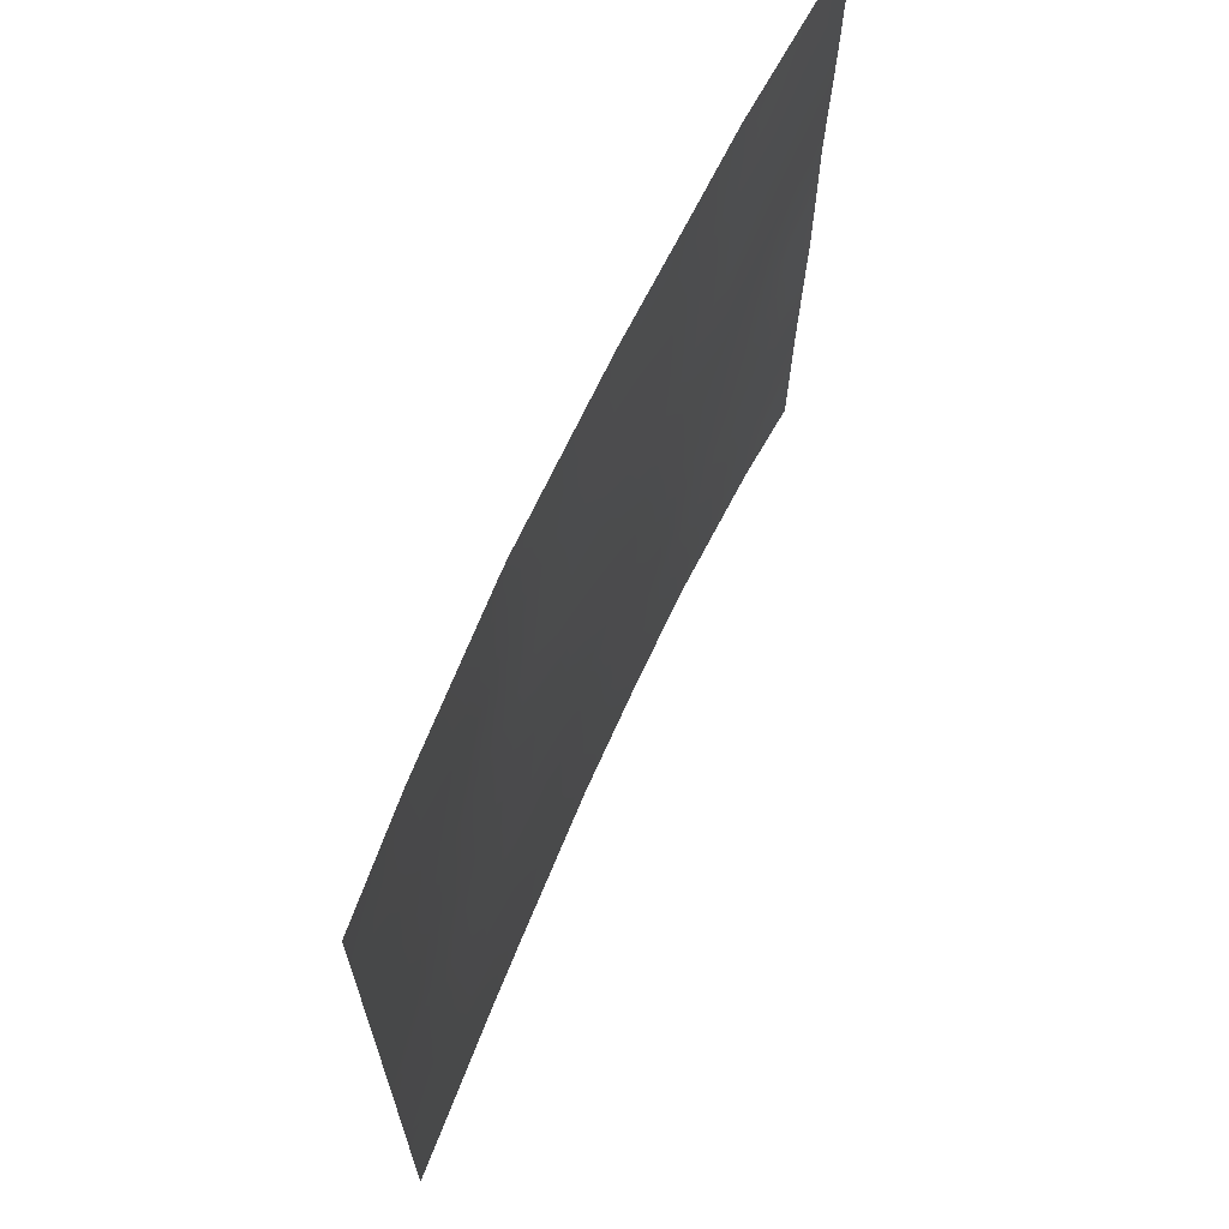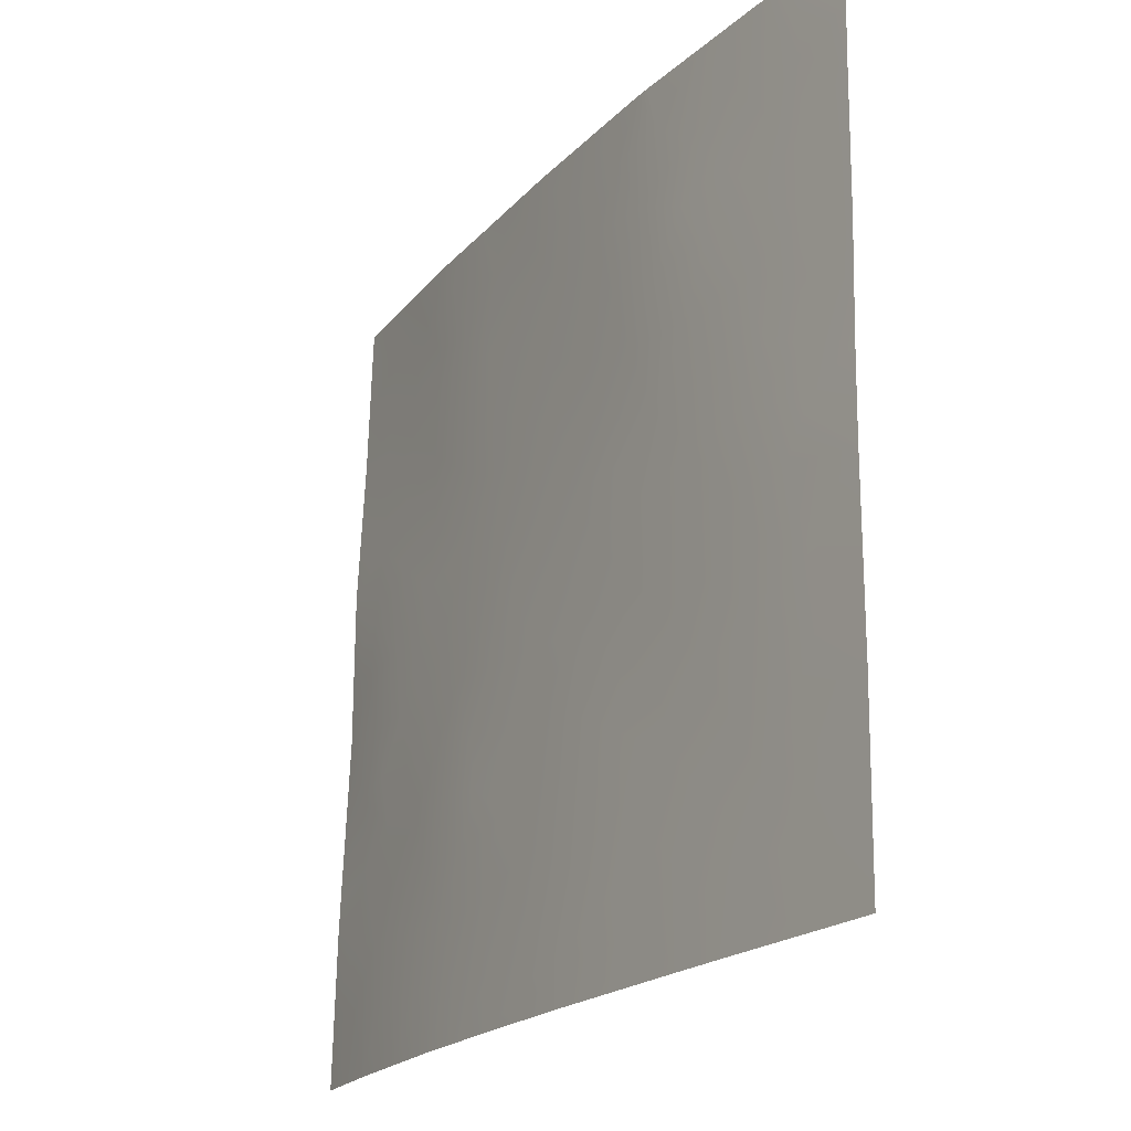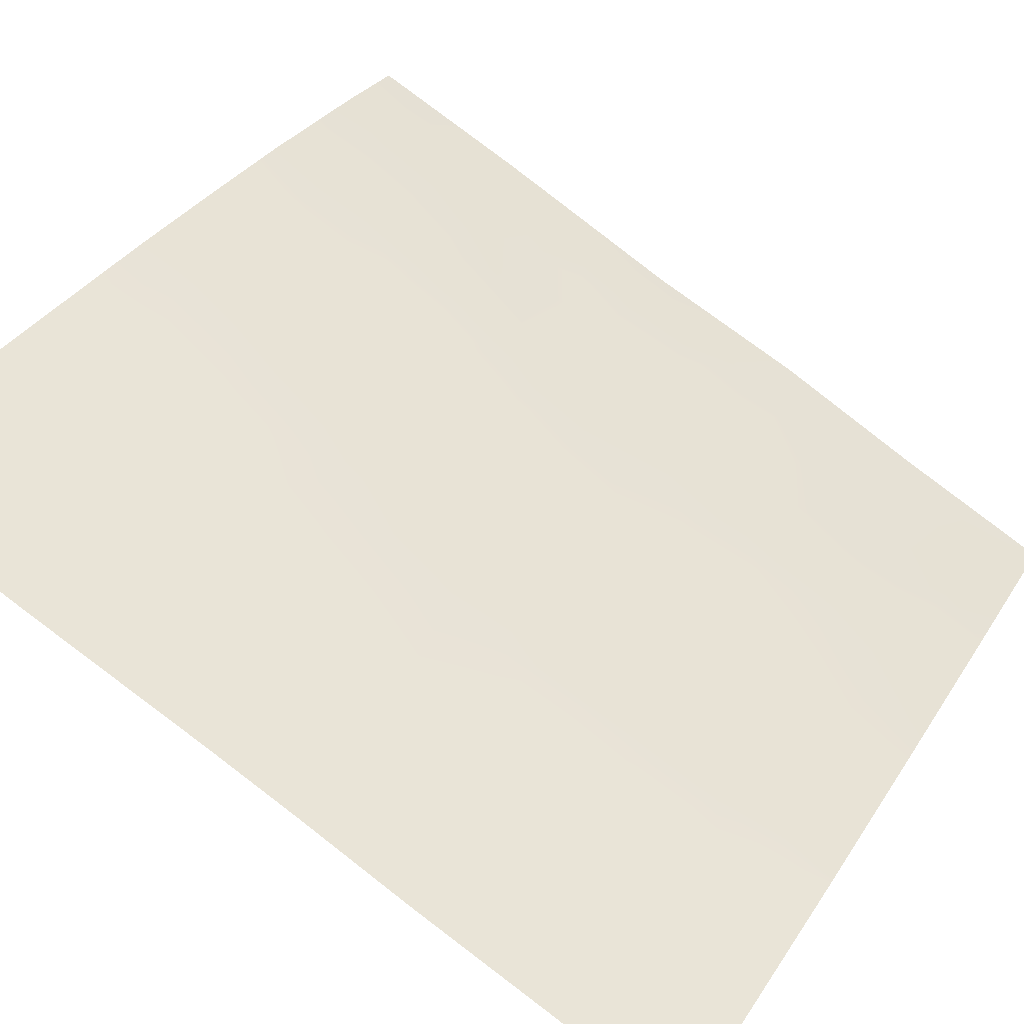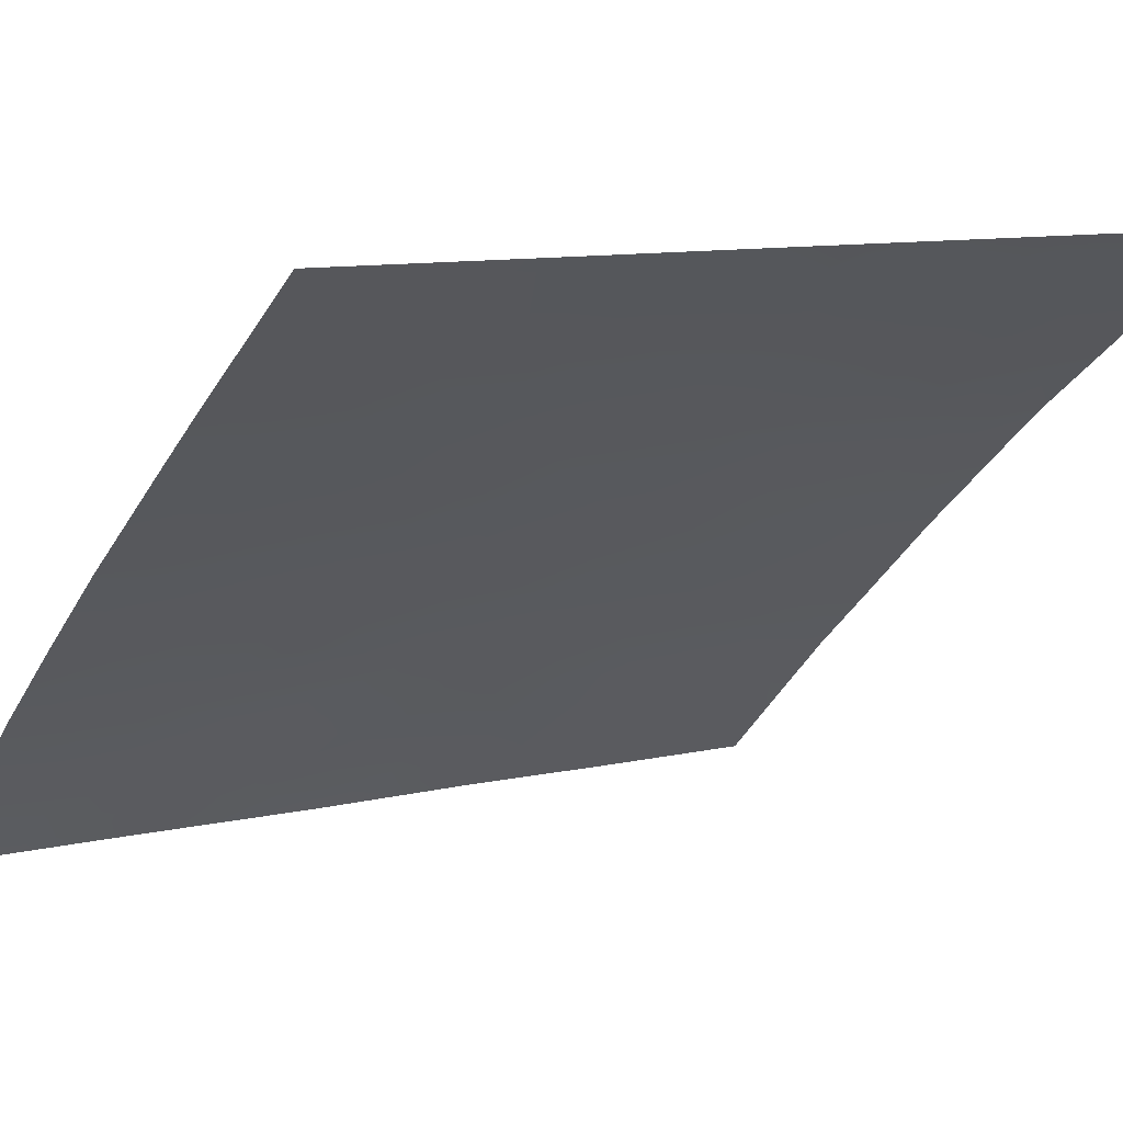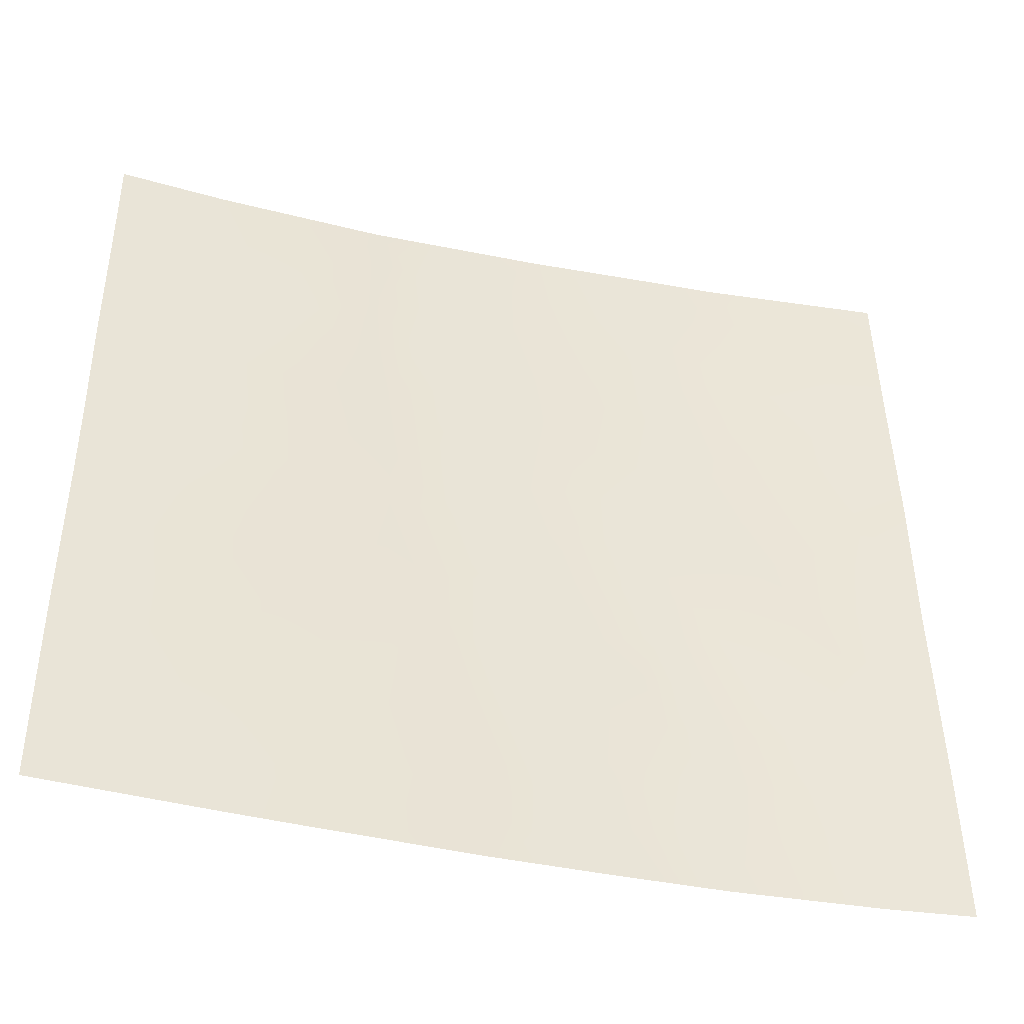
<metadata>
{"format":"obj","ext":"obj","renderer":"f3d","projection":"perspective","resolution":1024,"background":"white","views":[{"elev":67.1,"azim":-105.1,"up":"+Z"},{"elev":-21.3,"azim":-160.6,"up":"+Z"},{"elev":78.2,"azim":-53.6,"up":"+Y"},{"elev":10.0,"azim":-122.7,"up":"+Y"},{"elev":-44.4,"azim":-53.1,"up":"+Z"}]}
</metadata>
<code>
v 37.85 32.9 49.18
v 38.88 31.95 48.47
v 37.69 33.08 47.38
v 38.94 31.95 46.49
v 40.43 30.72 40.76
v 40.33 30.72 43.21
v 39.63 31.42 43.16
v 40.33 30.72 45.52
v 38.34 32.58 43.1
v 37.81 33.13 41.41
v 30.53 38.72 48.27
v 35.15 35.29 42.85
v 35.19 35.31 40.72
v 30.61 38.72 43.34
v 35.44 35.15 38
v 35.21 35.32 38.76
v 31.64 37.99 43.55
v 33.77 36.36 50
v 31.85 37.79 50
v 39.17 31.82 44.23
v 33.37 36.69 43.45
v 32.72 37.17 45.36
v 30.55 38.72 46.25
v 35.91 34.59 50
v 33.93 36.24 50
v 30.59 38.72 44.63
v 38.19 32.58 50
v 30.5 38.72 50
v 34.48 35.8 44.8
v 36.93 33.91 39.74
v 36.53 34.18 41.95
v 30.62 38.72 40.72
v 40.23 30.72 47.72
v 38.03 33.03 38
v 36.76 34.08 38
v 33.64 36.48 47.17
v 37.26 33.4 50
v 40.18 30.72 49.61
v 40.16 30.72 50
v 32.73 37.2 38
v 39.94 30.93 50
v 40.5 30.72 38
v 40.45 30.72 40.25
v 39.62 31.58 38
v 30.66 38.72 38
v 33.06 36.89 48.77
v 37.55 33.23 45.09
v 36.86 33.89 43.01
v 39.27 31.78 41.57
v 38.71 32.36 39.78
v 31.95 37.72 47.36
v 33.54 36.59 38
v 35.13 35.25 47.55
v 35.9 34.64 44.74
v 33.68 36.48 39.58
v 36.26 34.31 46.45
v 32.11 37.64 41.73
v 33.73 36.42 41.63
v 38.28 32.5 48.64
v 38.31 32.49 47.9
v 38.29 32.53 46.91
v 38.93 31.93 47.52
v 40.38 30.72 41.99
v 39.87 31.21 42.16
v 38.08 32.85 42.24
v 37.62 33.22 43.1
v 37.35 33.5 42.19
v 30.54 38.72 47.26
v 31.21 38.25 47.75
v 30.62 38.72 42.03
v 31.3 38.23 41.41
v 31.38 38.17 42.47
v 36.1 34.62 38
v 36.07 34.63 38.47
v 32.81 37.07 50
v 32.31 37.44 49.1
v 33.62 36.47 49.32
v 38.99 31.99 43.13
v 38.59 32.35 43.88
v 39.85 31.19 44.06
v 39.74 31.27 44.97
v 38.62 32.18 49.25
v 31.18 38.25 50
v 30.52 38.72 49.13
v 31.26 38.2 48.87
v 32.14 37.61 44.53
v 32.52 37.33 43.61
v 33.08 36.9 44.43
v 35.89 34.72 41.23
v 36.01 34.65 40.23
v 36.66 34.1 40.81
v 40.28 30.72 46.62
v 39.59 31.33 47.09
v 39.64 31.33 46.03
v 37.4 33.56 38
v 37.56 33.4 38.85
v 36.81 34.03 38.74
v 38.27 32.57 45.84
v 38.38 32.51 44.79
v 38.99 31.94 45.44
v 33.21 36.79 47.88
v 32.06 37.68 42.82
v 35.77 34.8 42.14
v 35.15 35.32 41.72
v 34.37 35.91 42.19
v 34.38 35.92 41.2
v 36.07 34.62 39.28
v 35.24 35.28 39.75
v 38.37 32.7 38.88
v 37.87 33.1 39.73
v 40.33 30.72 44.36
v 38.25 32.76 40.59
v 39.03 32.03 40.68
v 38.55 32.45 41.43
v 40.47 30.72 39.13
v 39.91 31.28 39
v 39.49 31.36 49.17
v 40.2 30.72 48.66
v 39.56 31.33 48.13
v 39.06 31.76 50
v 39.17 31.97 38.93
v 38.83 32.3 38
v 39.83 31.27 40.99
v 40.01 31.15 39.93
v 37.15 33.68 41.39
v 32.56 37.3 40.72
v 32.9 37.05 39.76
v 33.49 36.6 40.69
v 35.61 34.84 48.17
v 38.78 32.2 42.27
v 39.36 31.68 42.37
v 37.08 33.6 47.93
v 36.58 33.99 50
v 36.97 33.66 49.17
v 30.57 38.72 45.44
v 33.2 36.81 46.24
v 33.73 36.39 45.27
v 34.14 36.07 46.34
v 33.57 36.54 42.47
v 32.76 37.15 42.62
v 33 36.97 41.64
v 36.66 33.99 44.84
v 36.37 34.27 43.88
v 37.17 33.59 44
v 35.52 34.93 45.79
v 35.17 35.24 44.77
v 36.2 34.37 45.53
v 33.96 36.22 44.19
v 34.29 36 40.26
v 34.44 35.9 39.26
v 37.94 32.91 44.01
v 36.87 33.8 45.86
v 37.61 33.16 46.32
v 36.99 33.68 46.91
v 32.51 37.3 48.09
v 31.77 37.82 48.39
v 35.29 35.11 49.15
v 34.92 35.41 50
v 34.22 36.02 43.19
v 36.04 34.56 42.94
v 34.99 35.37 46.58
v 34.48 35.79 47.38
v 34.77 35.54 48.4
v 37.44 33.46 40.6
v 33.8 36.39 38.82
v 33.16 36.87 38.83
v 32.78 37.11 47.14
v 30.64 38.72 39
v 31.13 38.36 38.92
v 34.49 35.87 38
v 34.32 35.99 38.54
v 36.37 34.21 47.49
v 35.66 34.81 46.99
v 32.21 37.54 46.28
v 35.57 34.93 43.83
v 34.79 35.56 43.94
v 31.33 38.17 46.72
v 31.92 37.75 45.37
v 31.62 38 40.67
v 31.23 38.28 39.84
v 30.63 38.72 40.03
v 31.69 37.96 38
v 32.36 37.46 38.92
v 36.12 34.41 49.11
v 32.07 37.67 39.82
v 34.67 35.64 45.59
v 34.37 35.88 49.2
v 33.9 36.26 48.29
v 31.25 38.26 44.24
v 31.35 38.16 45.81
v 39.43 31.69 39.92
v 31.69 37.95 39.09
v 36.37 34.2 48.41
v 31.34 38.18 44.97
v 37.58 33.15 48.5
f 59 195 60
f 61 62 60
f 5 63 123
f 65 66 67
f 68 177 69
f 70 71 72
f 73 35 74
f 75 76 46
f 78 20 79
f 20 80 81
f 2 82 59
f 83 84 85
f 86 87 88
f 89 90 91
f 92 93 94
f 95 96 97
f 98 99 100
f 72 102 17
f 89 103 104
f 105 106 104
f 74 97 107
f 90 108 107
f 81 94 100
f 109 110 96
f 111 8 81
f 112 113 114
f 1 27 37
f 41 38 39
f 115 43 124
f 118 117 119
f 117 120 82
f 121 109 122
f 191 116 124
f 67 31 125
f 119 62 93
f 157 129 184
f 130 131 78
f 25 18 77
f 136 137 138
f 139 140 141
f 142 143 144
f 145 146 54
f 88 148 137
f 66 151 144
f 152 153 154
f 51 156 69
f 153 98 61
f 157 24 158
f 105 159 139
f 31 160 103
f 151 79 99
f 130 65 114
f 188 162 163
f 112 164 110
f 113 191 123
f 165 55 166
f 164 125 91
f 167 101 155
f 52 170 171
f 154 132 172
f 49 64 131
f 174 136 167
f 152 147 142
f 143 175 160
f 175 146 176
f 165 171 150
f 181 169 180
f 173 172 129
f 140 87 102
f 176 148 159
f 2 59 60
f 59 1 195
f 60 195 3
f 3 61 60
f 61 4 62
f 60 62 2
f 63 6 64
f 7 64 6
f 10 65 67
f 65 9 66
f 67 66 48
f 11 68 69
f 68 23 177
f 69 177 51
f 14 70 72
f 70 32 71
f 72 71 57
f 15 74 16
f 74 15 73
f 18 75 77
f 75 19 76
f 77 75 46
f 9 78 79
f 78 7 20
f 20 7 80
f 82 1 59
f 1 82 27
f 19 83 85
f 83 28 84
f 22 86 88
f 86 17 87
f 88 87 21
f 31 89 91
f 89 13 90
f 91 90 30
f 8 92 94
f 92 33 93
f 94 93 4
f 35 95 97
f 95 34 96
f 97 96 30
f 4 98 100
f 98 47 99
f 100 99 20
f 26 14 189
f 46 101 188
f 101 36 188
f 72 57 102
f 13 89 104
f 89 31 103
f 104 103 12
f 12 105 104
f 105 58 106
f 104 106 13
f 74 35 97
f 107 97 30
f 30 90 107
f 90 13 108
f 107 108 16
f 20 81 100
f 81 8 94
f 100 94 4
f 34 109 96
f 109 50 110
f 96 110 30
f 6 80 7
f 80 6 111
f 10 112 114
f 112 50 113
f 114 113 49
f 42 116 44
f 116 42 115
f 41 117 38
f 33 118 119
f 118 38 117
f 119 117 2
f 2 117 82
f 117 41 120
f 82 120 27
f 44 121 122
f 121 50 109
f 122 109 34
f 124 5 123
f 50 121 191
f 121 44 116
f 10 67 125
f 67 48 31
f 126 185 127
f 128 127 55
f 33 119 93
f 119 2 62
f 93 62 4
f 24 157 184
f 9 130 78
f 130 49 131
f 78 131 7
f 3 195 132
f 132 134 193
f 37 133 134
f 133 24 184
f 23 135 190
f 26 194 135
f 36 136 138
f 136 22 137
f 138 137 186
f 58 139 141
f 139 21 140
f 141 140 57
f 47 142 144
f 142 54 143
f 144 143 48
f 56 145 147
f 145 186 146
f 147 145 54
f 22 88 137
f 88 21 148
f 137 148 29
f 149 55 150
f 108 150 16
f 48 66 144
f 66 9 151
f 144 151 47
f 56 152 154
f 152 47 153
f 154 153 3
f 51 155 156
f 155 46 76
f 3 153 61
f 153 47 98
f 61 98 4
f 158 25 187
f 58 105 139
f 105 12 159
f 139 159 21
f 31 48 160
f 103 160 12
f 47 151 99
f 151 9 79
f 99 79 20
f 49 130 114
f 130 9 65
f 114 65 10
f 163 162 53
f 50 112 110
f 112 10 164
f 110 164 30
f 49 113 123
f 5 124 43
f 52 166 40
f 166 52 165
f 30 164 91
f 164 10 125
f 91 125 31
f 51 167 155
f 167 36 101
f 155 101 46
f 25 77 187
f 168 45 169
f 170 15 16
f 56 154 172
f 154 3 132
f 172 132 193
f 156 85 69
f 76 156 155
f 49 123 64
f 131 64 7
f 51 174 167
f 174 22 136
f 167 136 36
f 187 163 157
f 47 152 142
f 152 56 147
f 142 147 54
f 48 143 160
f 143 54 175
f 160 175 12
f 12 175 176
f 175 54 146
f 176 146 29
f 134 1 37
f 51 177 174
f 174 178 22
f 22 178 86
f 86 189 17
f 185 179 180
f 179 57 71
f 55 165 150
f 165 52 171
f 150 171 16
f 149 13 106
f 128 106 58
f 126 128 141
f 179 126 57
f 181 168 169
f 169 192 180
f 181 180 32
f 183 182 40
f 53 173 129
f 173 56 172
f 129 172 193
f 57 140 102
f 140 21 87
f 102 87 17
f 183 40 166
f 127 166 55
f 190 177 23
f 12 176 159
f 176 29 148
f 159 148 21
f 126 127 128
f 138 161 162
f 19 156 76
f 186 29 146
f 158 187 157
f 36 138 162
f 138 186 161
f 170 16 171
f 161 186 145
f 161 145 173
f 19 85 156
f 185 126 179
f 128 58 141
f 126 141 57
f 183 192 182
f 123 63 64
f 111 81 80
f 183 166 127
f 85 84 11
f 16 74 107
f 186 137 29
f 187 188 163
f 85 11 69
f 185 183 127
f 188 36 162
f 173 145 56
f 46 188 77
f 77 188 187
f 14 17 189
f 17 14 72
f 53 162 161
f 53 161 173
f 115 124 116
f 163 53 129
f 174 177 190
f 169 45 182
f 191 124 123
f 191 121 116
f 191 113 50
f 192 185 180
f 185 192 183
f 192 169 182
f 163 129 157
f 174 190 178
f 179 71 32
f 194 190 135
f 26 189 194
f 180 179 32
f 134 184 193
f 178 194 86
f 178 190 194
f 184 129 193
f 149 150 108
f 13 149 108
f 194 189 86
f 134 133 184
f 149 106 128
f 55 149 128
f 195 134 132
f 195 1 134

</code>
